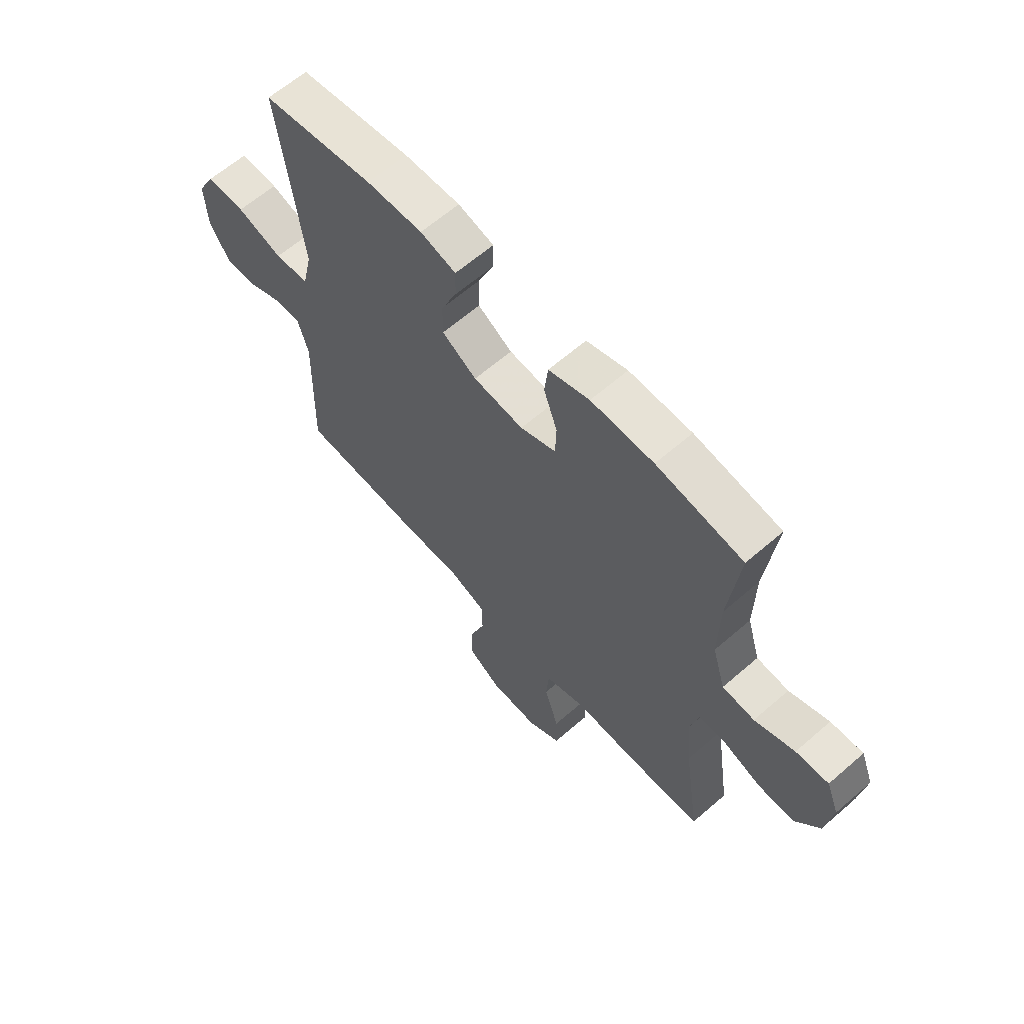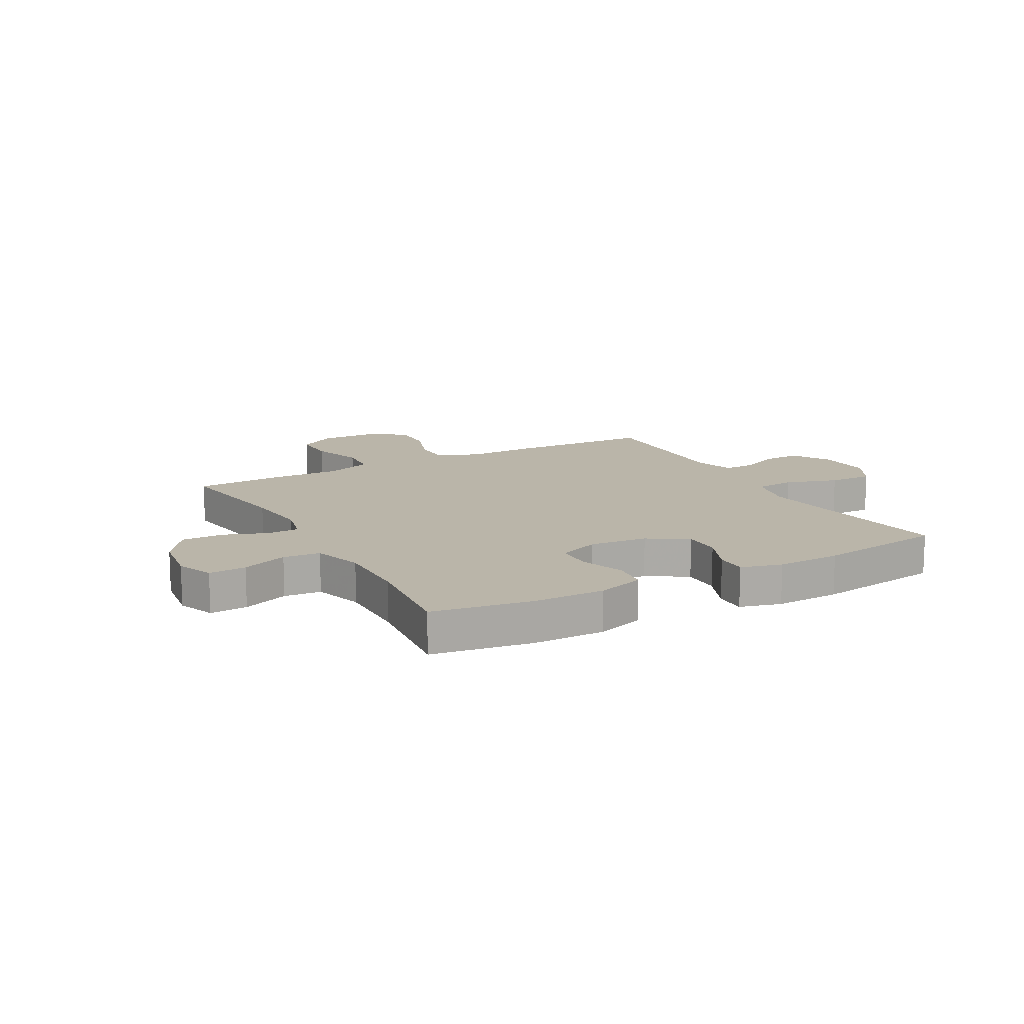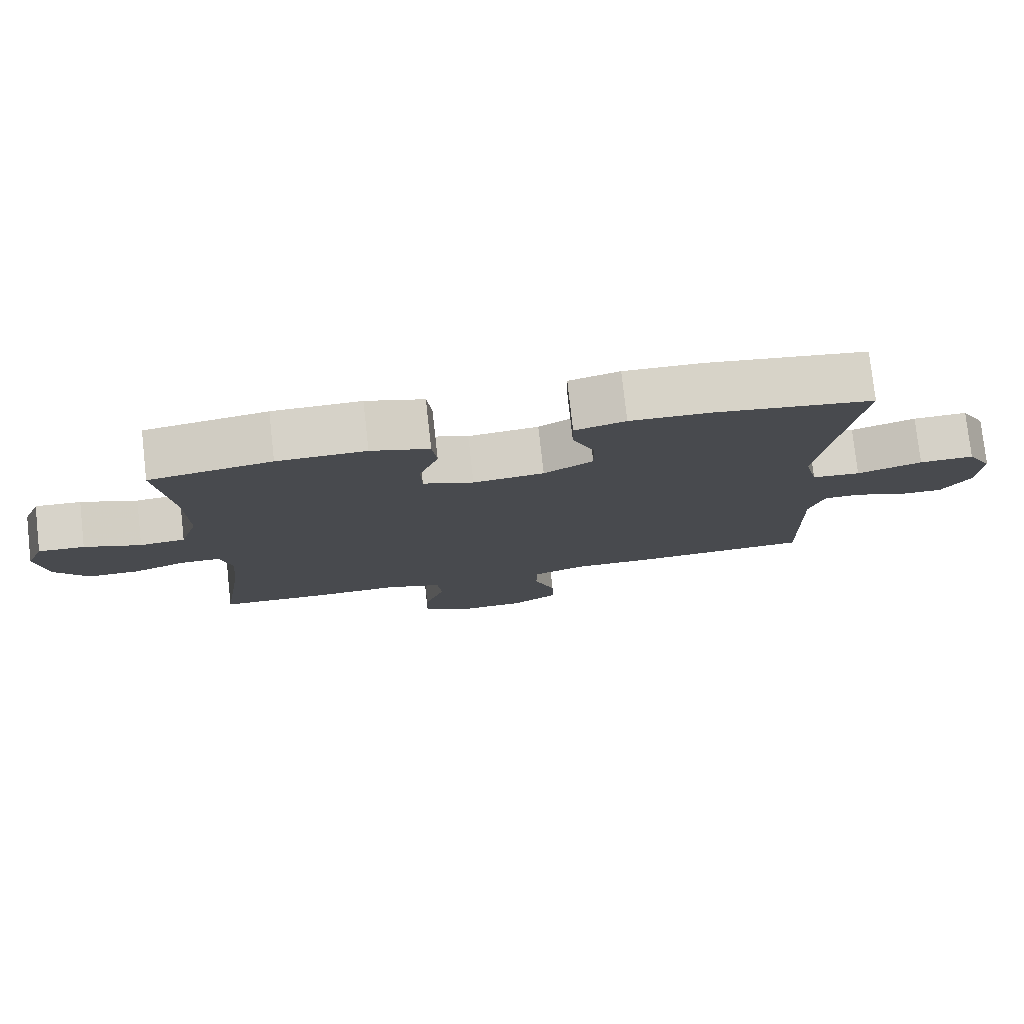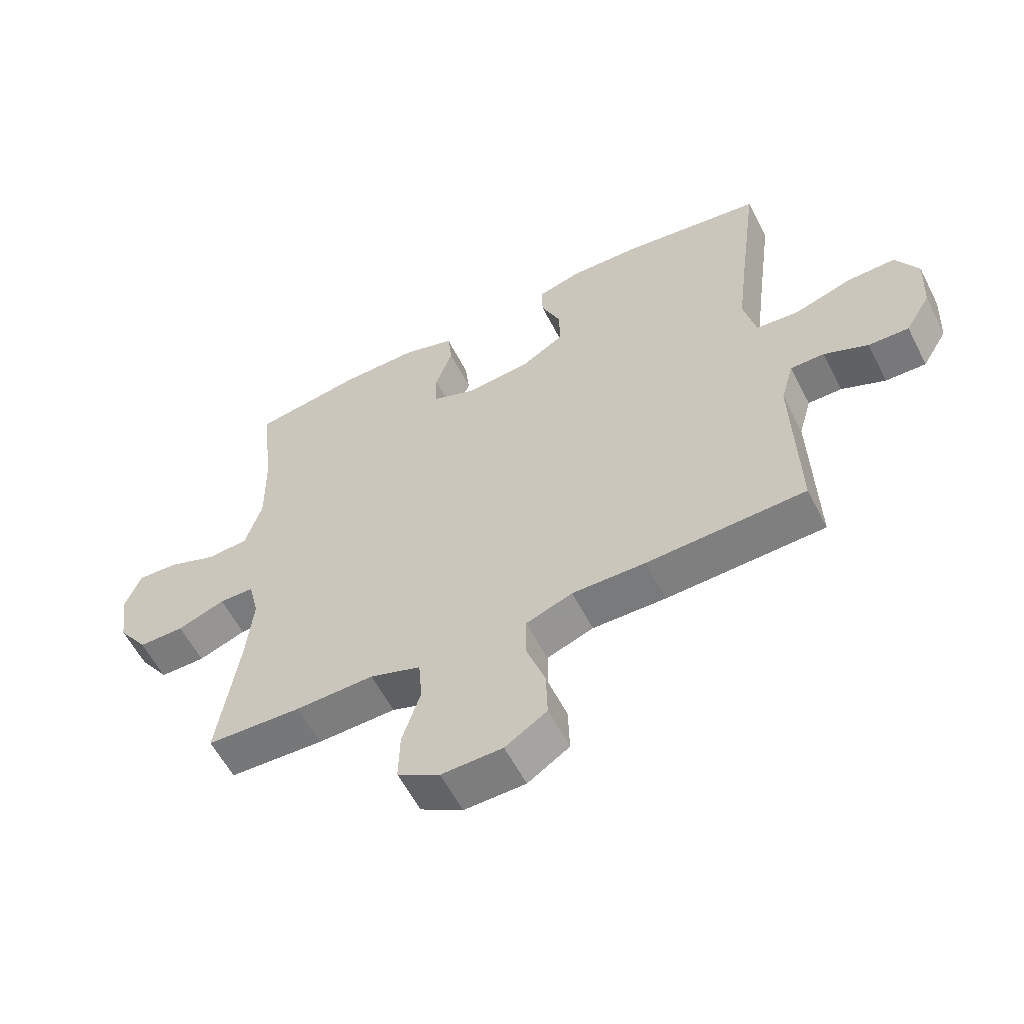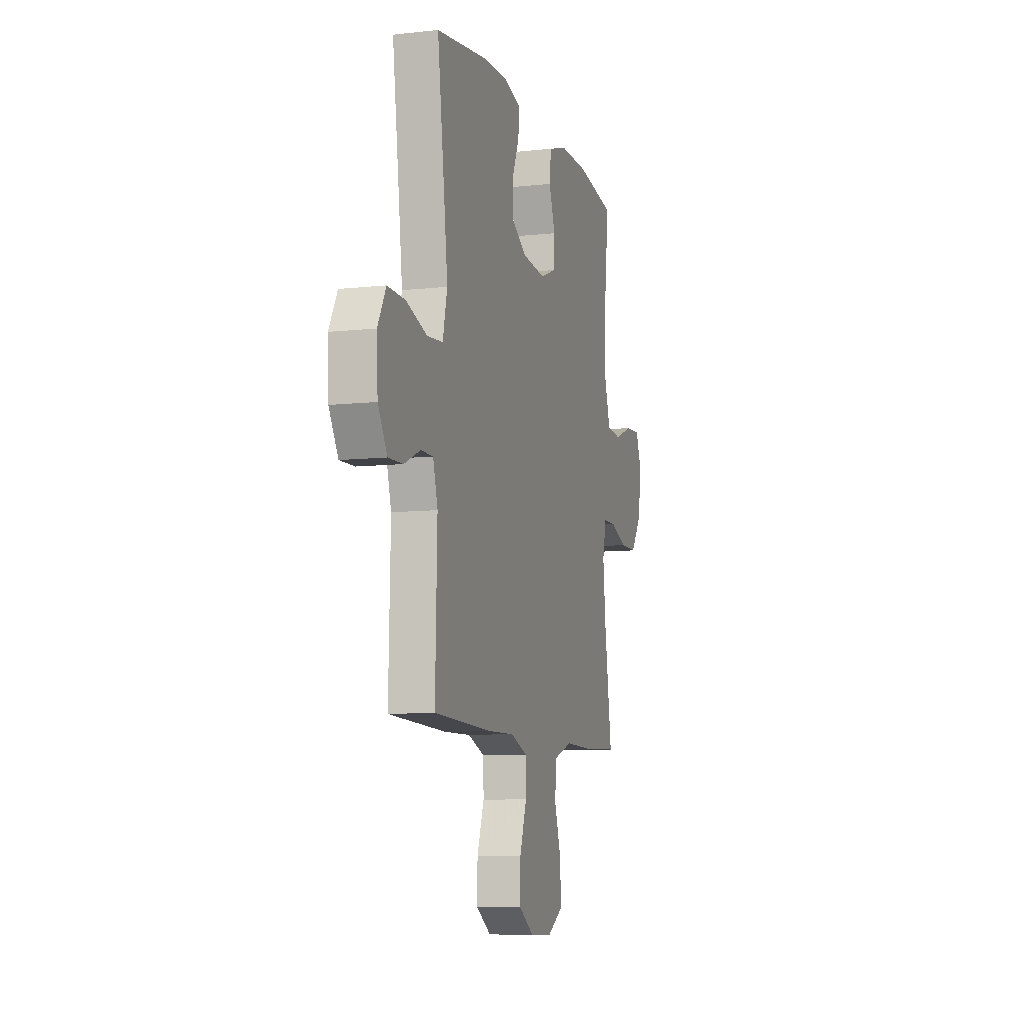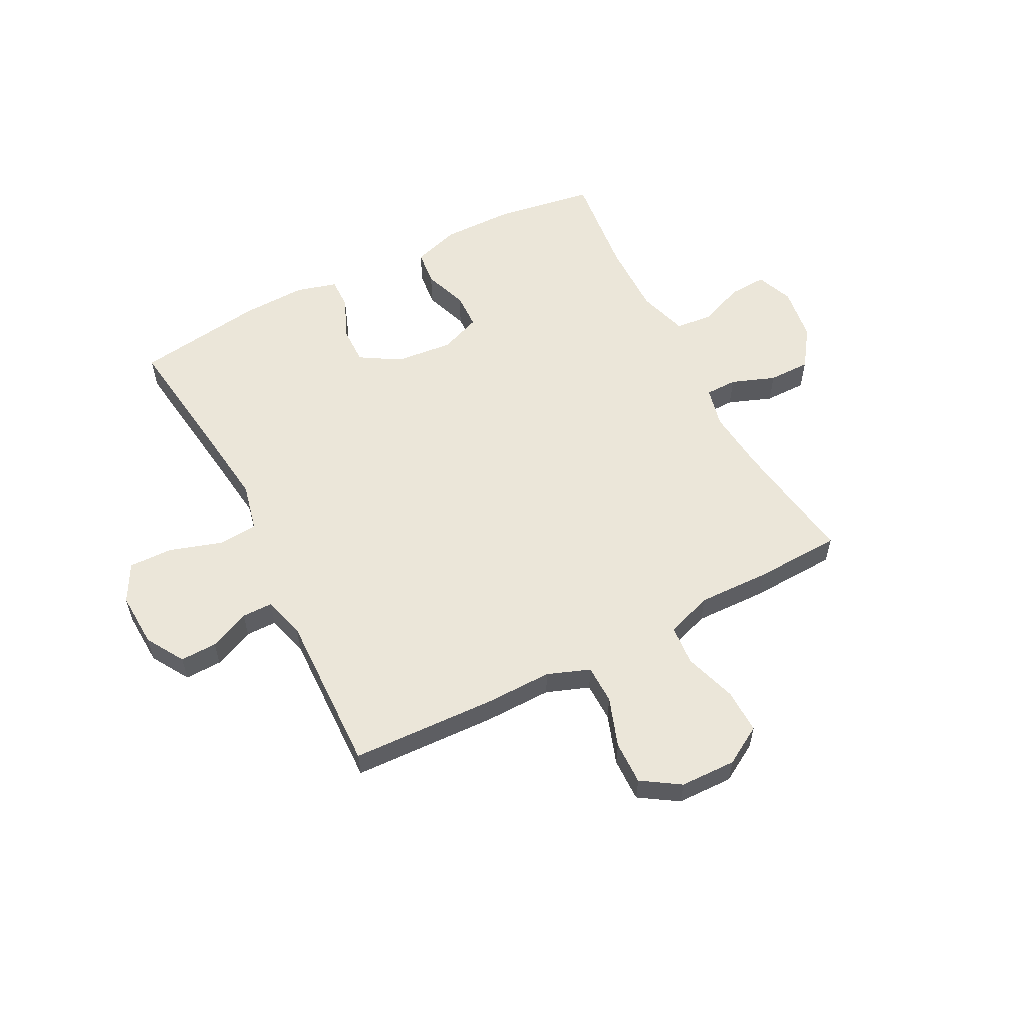
<metadata>
{"format":"obj","ext":"obj","renderer":"f3d","projection":"perspective","resolution":1024,"background":"white","views":[{"elev":63.0,"azim":-131.3,"up":"+Z"},{"elev":13.7,"azim":-28.8,"up":"+Y"},{"elev":78.1,"azim":-6.4,"up":"+Z"},{"elev":-58.5,"azim":27.0,"up":"+Z"},{"elev":-8.7,"azim":106.6,"up":"+Z"},{"elev":56.7,"azim":152.7,"up":"+Y"}]}
</metadata>
<code>
v -0.5 0.07 -0.5
v -0.466 0.07 -0.273
v -0.455 0.07 -0.159
v -0.472 0.07 -0.087
v -0.529 0.07 -0.086
v -0.607 0.07 -0.115
v -0.682 0.07 -0.115
v -0.731 0.07 -0.045
v -0.745 0.07 0.053
v -0.719 0.07 0.119
v -0.652 0.07 0.115
v -0.57 0.07 0.083
v -0.504 0.07 0.089
v -0.477 0.07 0.178
v -0.479 0.07 0.312
v -0.5 0.07 0.5
v -0.323 0.07 0.528
v -0.195 0.07 0.529
v -0.111 0.07 0.502
v -0.104 0.07 0.438
v -0.132 0.07 0.359
v -0.13 0.07 0.294
v -0.057 0.07 0.265
v 0.046 0.07 0.275
v 0.117 0.07 0.318
v 0.116 0.07 0.387
v 0.084 0.07 0.462
v 0.083 0.07 0.518
v 0.156 0.07 0.538
v 0.271 0.07 0.534
v 0.5 0.07 0.5
v 0.468 0.07 0.256
v 0.452 0.07 0.125
v 0.472 0.07 0.038
v 0.542 0.07 0.032
v 0.636 0.07 0.062
v 0.715 0.07 0.064
v 0.752 0.07 -0.004
v 0.747 0.07 -0.103
v 0.706 0.07 -0.171
v 0.64 0.07 -0.169
v 0.568 0.07 -0.137
v 0.513 0.07 -0.137
v 0.492 0.07 -0.211
v 0.5 0.07 -0.5
v 0.241 0.07 -0.51
v 0.121 0.07 -0.508
v 0.045 0.07 -0.536
v 0.044 0.07 -0.606
v 0.075 0.07 -0.695
v 0.077 0.07 -0.773
v 0.009 0.07 -0.817
v -0.091 0.07 -0.819
v -0.16 0.07 -0.778
v -0.158 0.07 -0.698
v -0.128 0.07 -0.605
v -0.134 0.07 -0.533
v -0.217 0.07 -0.504
v -0.345 0.07 -0.507
v -0.5 0 -0.5
v -0.466 0 -0.273
v -0.455 0 -0.159
v -0.472 0 -0.087
v -0.529 0 -0.086
v -0.607 0 -0.115
v -0.682 0 -0.115
v -0.731 0 -0.045
v -0.745 0 0.053
v -0.719 0 0.119
v -0.652 0 0.115
v -0.57 0 0.083
v -0.504 0 0.089
v -0.477 0 0.178
v -0.479 0 0.312
v -0.5 0 0.5
v -0.323 0 0.528
v -0.195 0 0.529
v -0.111 0 0.502
v -0.104 0 0.438
v -0.132 0 0.359
v -0.13 0 0.294
v -0.057 0 0.265
v 0.046 0 0.275
v 0.117 0 0.318
v 0.116 0 0.387
v 0.084 0 0.462
v 0.083 0 0.518
v 0.156 0 0.538
v 0.271 0 0.534
v 0.5 0 0.5
v 0.468 0 0.256
v 0.452 0 0.125
v 0.472 0 0.038
v 0.542 0 0.032
v 0.636 0 0.062
v 0.715 0 0.064
v 0.752 0 -0.004
v 0.747 0 -0.103
v 0.706 0 -0.171
v 0.64 0 -0.169
v 0.568 0 -0.137
v 0.513 0 -0.137
v 0.492 0 -0.211
v 0.5 0 -0.5
v 0.241 0 -0.51
v 0.121 0 -0.508
v 0.045 0 -0.536
v 0.044 0 -0.606
v 0.075 0 -0.695
v 0.077 0 -0.773
v 0.009 0 -0.817
v -0.091 0 -0.819
v -0.16 0 -0.778
v -0.158 0 -0.698
v -0.128 0 -0.605
v -0.134 0 -0.533
v -0.217 0 -0.504
v -0.345 0 -0.507
f 58 59 1 2
f 57 58 2 3
f 53 54 55 56
f 53 56 57
f 52 53 57
f 49 50 51 52
f 48 49 52 57
f 47 48 57 3
f 44 45 46 47
f 43 44 47 3
f 39 40 41 42
f 39 42 43
f 35 36 37 38
f 34 35 38 39
f 29 30 31 32
f 29 32 33
f 26 27 28 29
f 25 26 29 33
f 24 25 33 34
f 18 19 20 21
f 18 21 22
f 15 16 17 18
f 14 15 18 22
f 13 14 22 23
f 9 10 11 12
f 9 12 13
f 8 9 13
f 5 6 7 8
f 4 5 8 13
f 34 39 43 3
f 13 23 24 34
f 3 4 13 34
f 61 60 118 117
f 62 61 117 116
f 115 114 113 112
f 116 115 112
f 116 112 111
f 111 110 109 108
f 116 111 108 107
f 62 116 107 106
f 106 105 104 103
f 62 106 103 102
f 101 100 99 98
f 102 101 98
f 97 96 95 94
f 98 97 94 93
f 91 90 89 88
f 92 91 88
f 88 87 86 85
f 92 88 85 84
f 93 92 84 83
f 80 79 78 77
f 81 80 77
f 77 76 75 74
f 81 77 74 73
f 82 81 73 72
f 71 70 69 68
f 72 71 68
f 72 68 67
f 67 66 65 64
f 72 67 64 63
f 62 102 98 93
f 93 83 82 72
f 93 72 63 62
f 1 60 61 2
f 2 61 62 3
f 3 62 63 4
f 4 63 64 5
f 5 64 65 6
f 6 65 66 7
f 7 66 67 8
f 8 67 68 9
f 9 68 69 10
f 10 69 70 11
f 11 70 71 12
f 12 71 72 13
f 13 72 73 14
f 14 73 74 15
f 15 74 75 16
f 16 75 76 17
f 17 76 77 18
f 18 77 78 19
f 19 78 79 20
f 20 79 80 21
f 21 80 81 22
f 22 81 82 23
f 23 82 83 24
f 24 83 84 25
f 25 84 85 26
f 26 85 86 27
f 27 86 87 28
f 28 87 88 29
f 29 88 89 30
f 30 89 90 31
f 31 90 91 32
f 32 91 92 33
f 33 92 93 34
f 34 93 94 35
f 35 94 95 36
f 36 95 96 37
f 37 96 97 38
f 38 97 98 39
f 39 98 99 40
f 40 99 100 41
f 41 100 101 42
f 42 101 102 43
f 43 102 103 44
f 44 103 104 45
f 45 104 105 46
f 46 105 106 47
f 47 106 107 48
f 48 107 108 49
f 49 108 109 50
f 50 109 110 51
f 51 110 111 52
f 52 111 112 53
f 53 112 113 54
f 54 113 114 55
f 55 114 115 56
f 56 115 116 57
f 57 116 117 58
f 58 117 118 59
f 59 118 60 1

</code>
